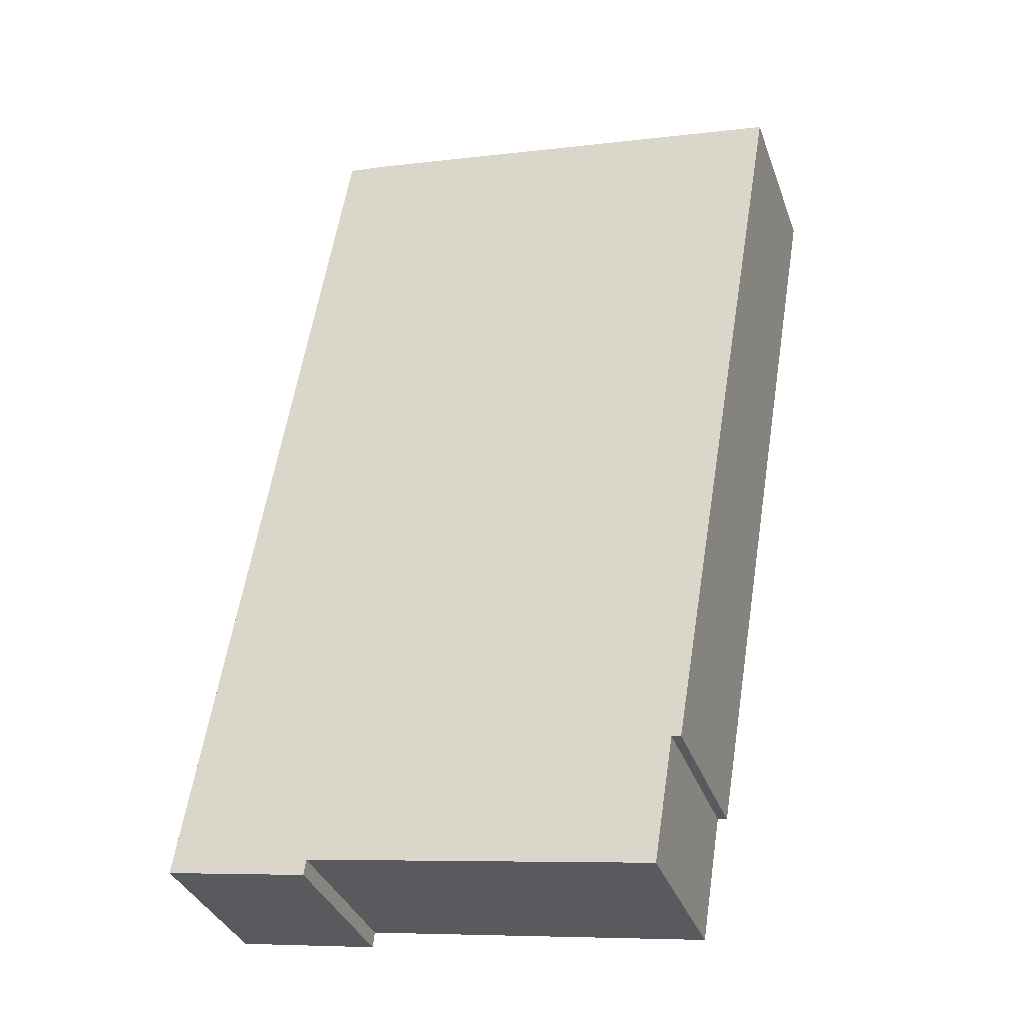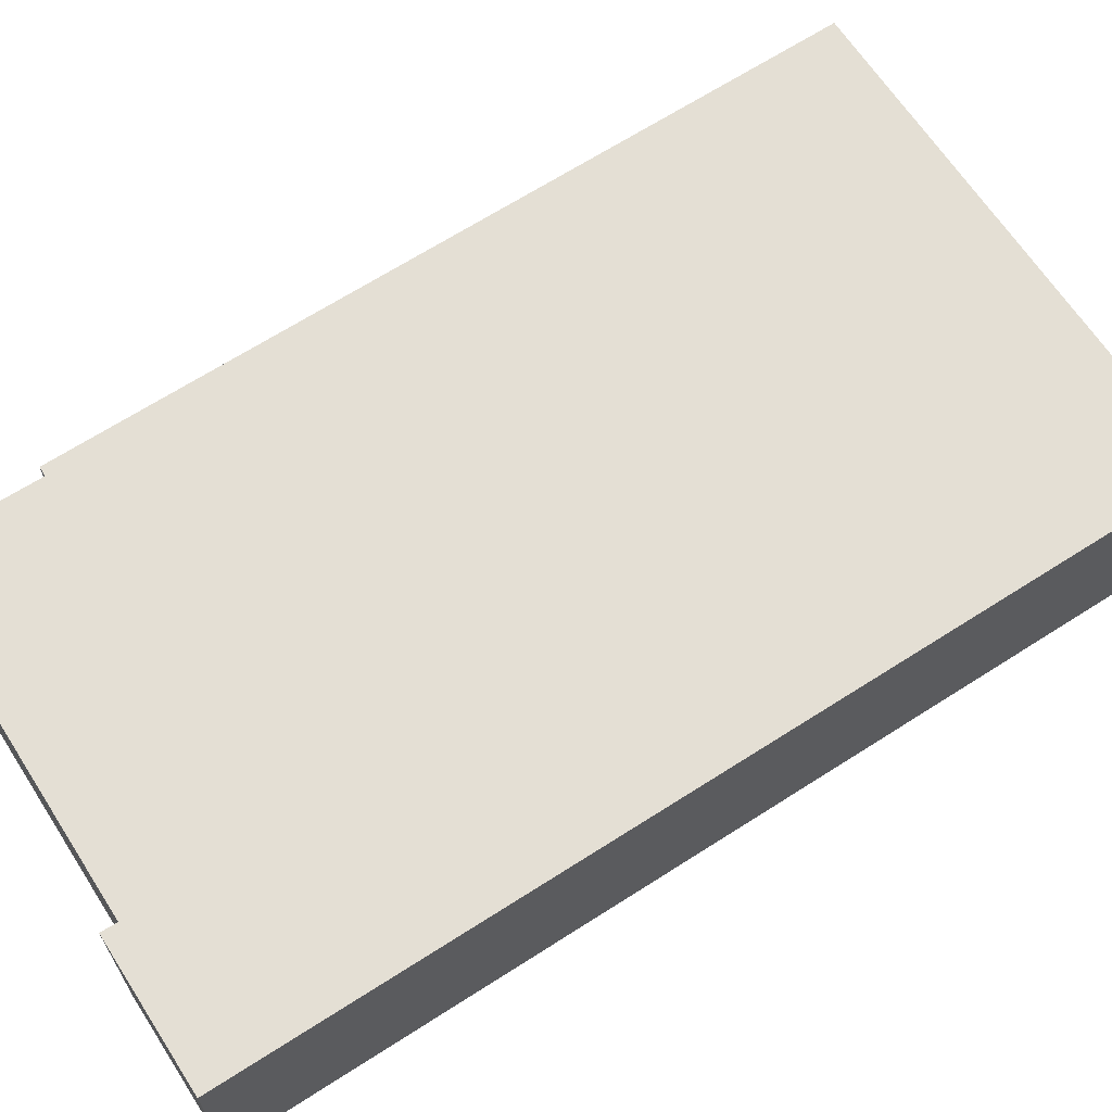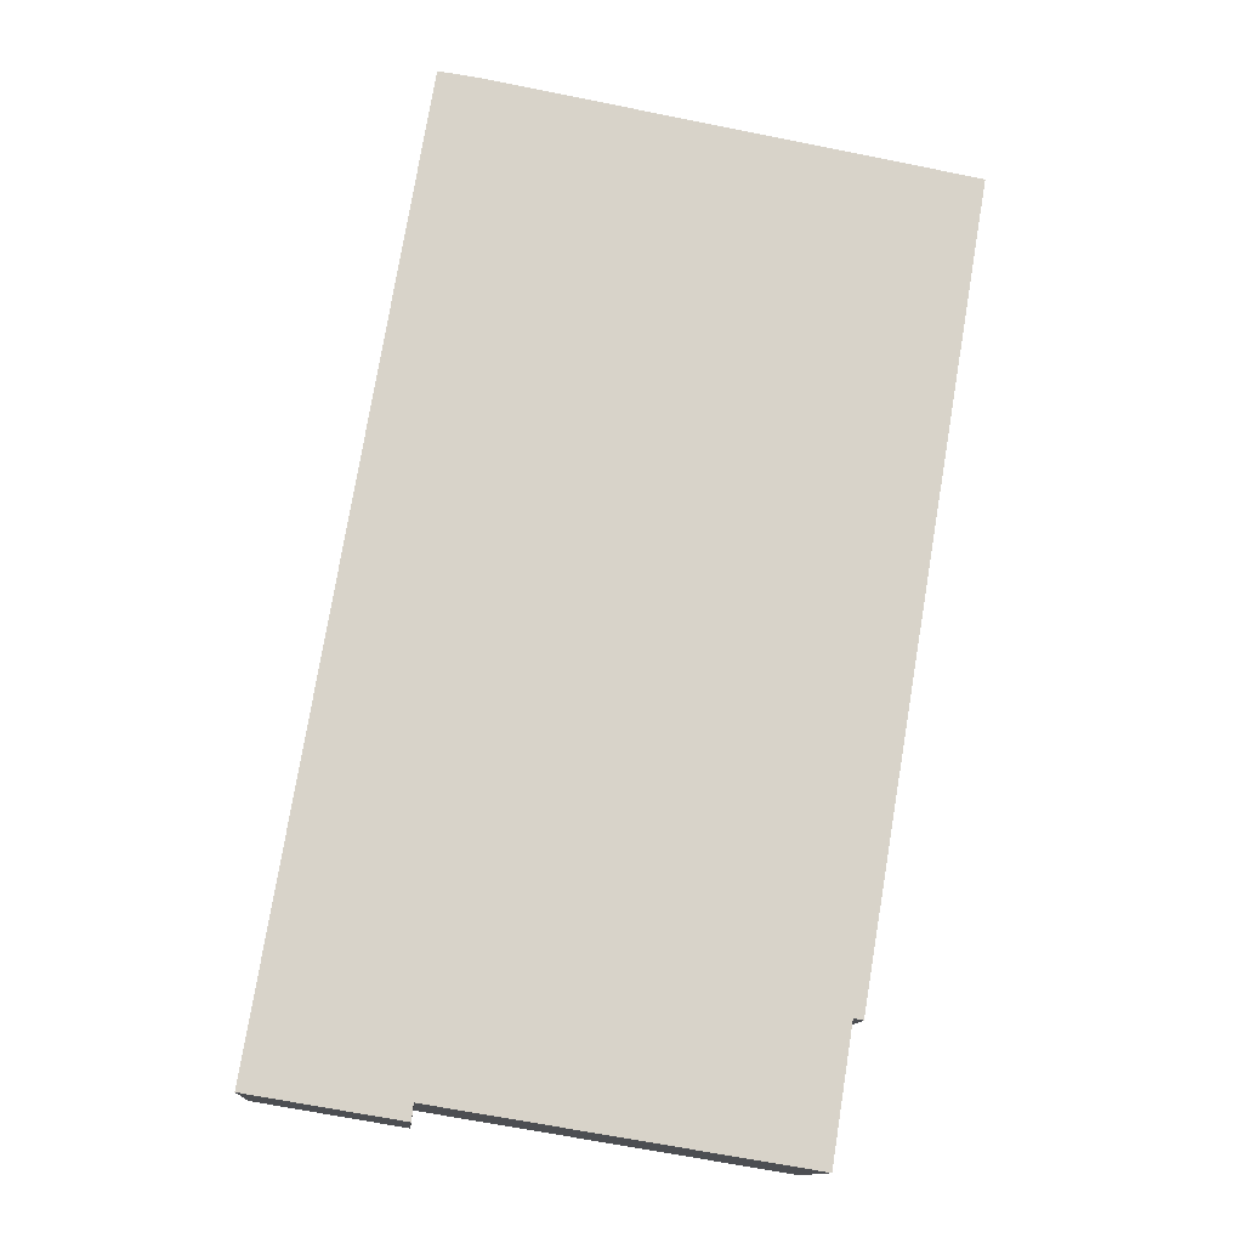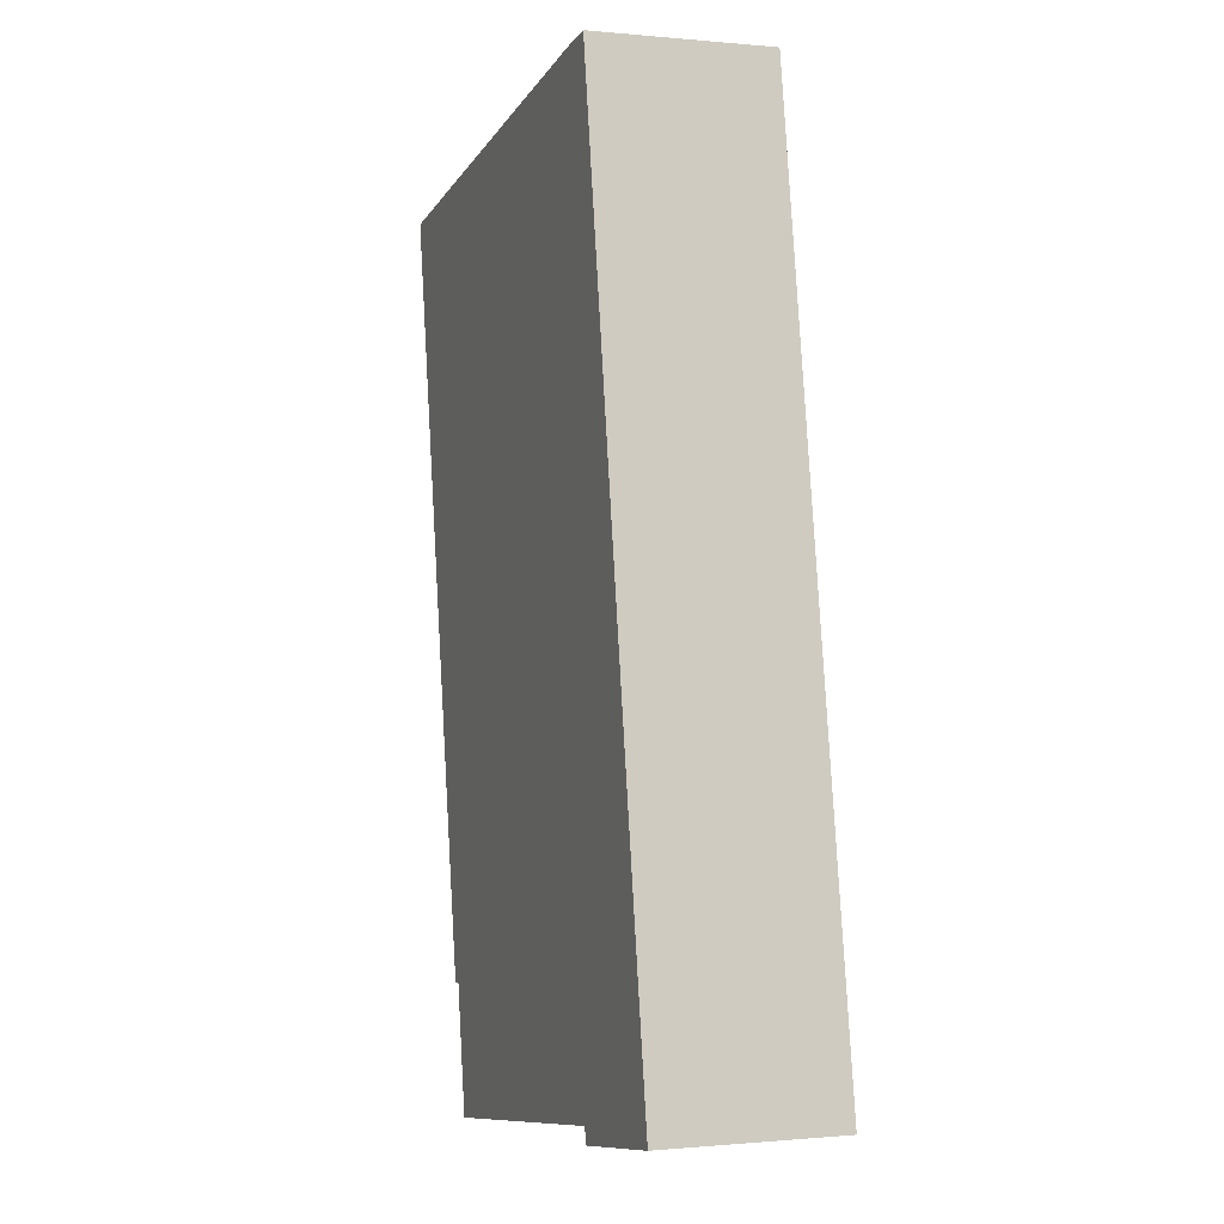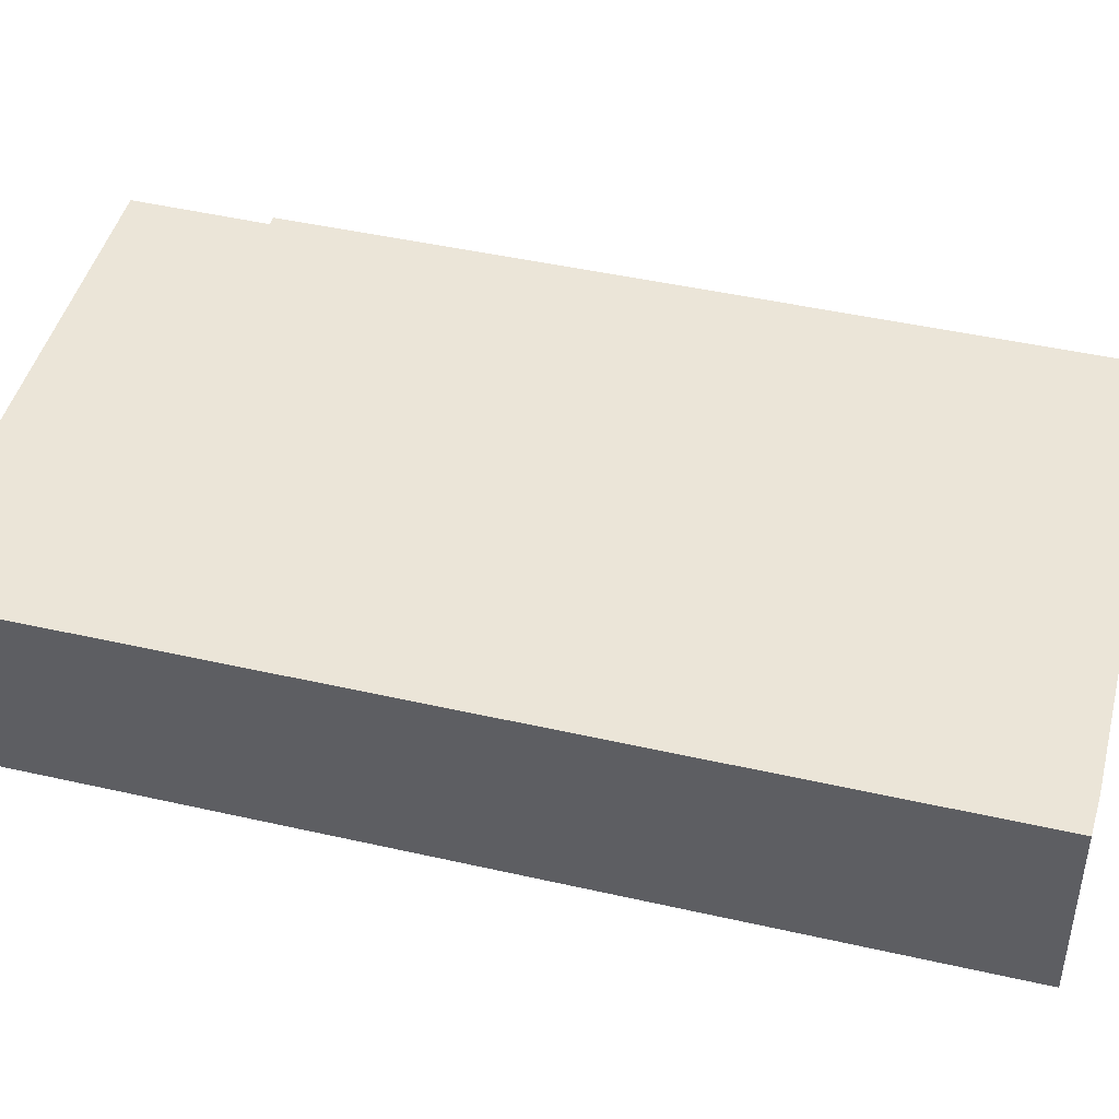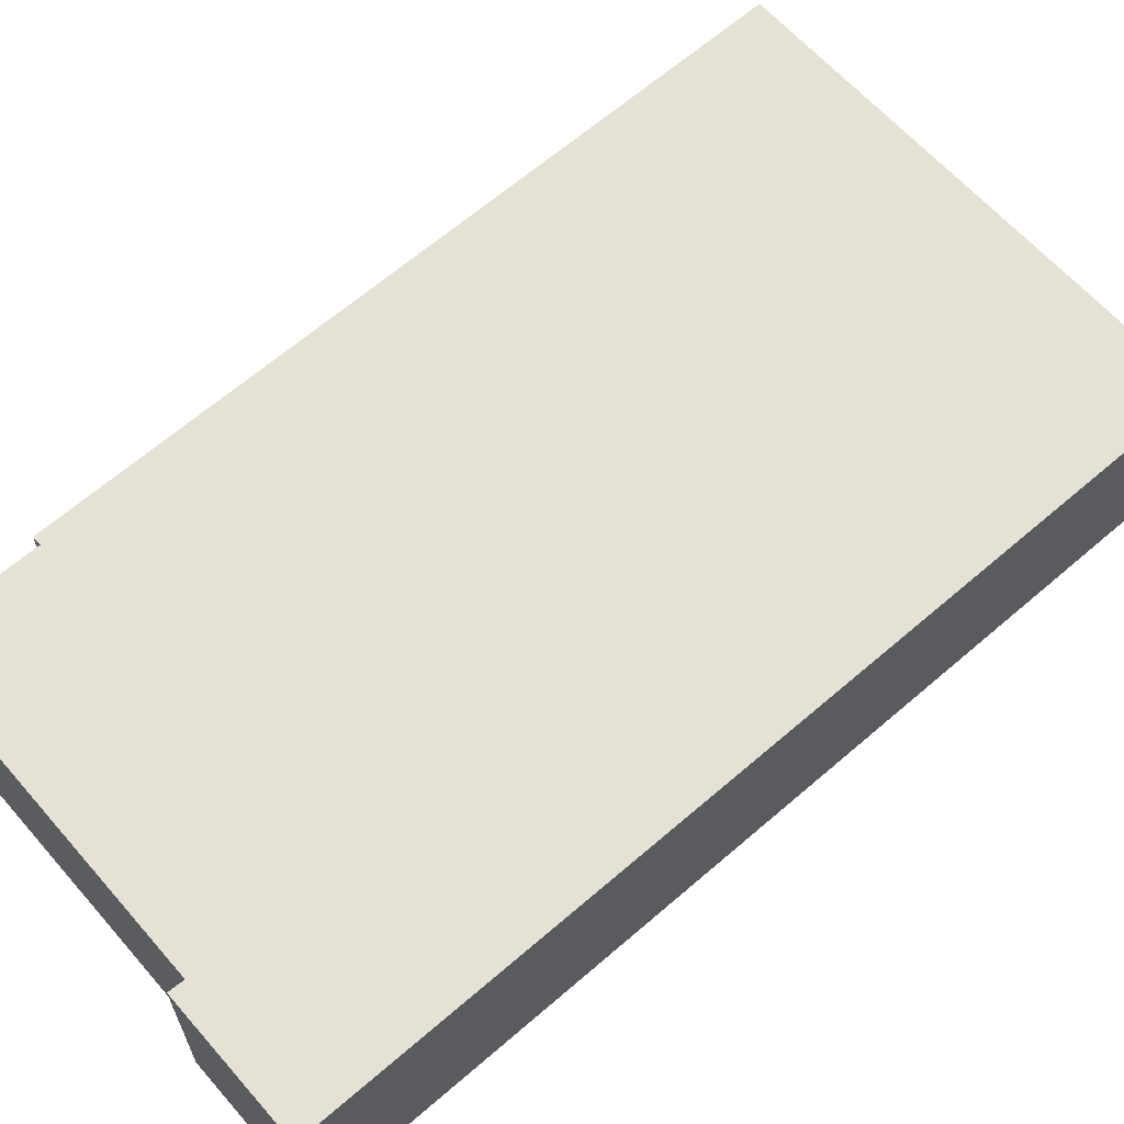
<metadata>
{"format":"obj","ext":"obj","renderer":"f3d","projection":"perspective","resolution":1024,"background":"white","views":[{"elev":-35.2,"azim":18.5,"up":"+Z"},{"elev":66.3,"azim":-113.4,"up":"+Y"},{"elev":-12.9,"azim":-4.8,"up":"+Z"},{"elev":-0.4,"azim":-110.2,"up":"+Z"},{"elev":45.8,"azim":-65.9,"up":"+Y"},{"elev":64.1,"azim":-121.7,"up":"+Y"}]}
</metadata>
<code>
v  0 4.283 2.623e-16
v  3.481 4.283 -0.188
v  3.434 4.283 -0.566
v  4.517 4.283 21.5
v  3.584 4.283 21.62
v  12.43 4.283 1.459
v  15.48 4.283 19.55
v  12.21 4.283 1.496
v  11.73 4.283 -1.527
v  12.43 -8.934e-17 1.459
v  12.21 -9.16e-17 1.496
v  11.73 9.35e-17 -1.527
v  3.481 1.151e-17 -0.188
v  3.434 3.466e-17 -0.566
v  0 0 0
v  15.48 -1.197e-15 19.55
v  3.584 -1.324e-15 21.62
v  4.517 -1.316e-15 21.5
g defaultobject
f 1 2 3
f 2 1 4
f 4 1 5
f 6 4 7
f 4 6 8
f 4 8 9
f 4 9 2
f 10 8 6
f 8 10 11
f 12 2 9
f 2 12 13
f 14 1 3
f 1 14 15
f 11 9 8
f 9 11 12
f 13 3 2
f 3 13 14
f 16 6 7
f 6 16 10
f 15 5 1
f 5 15 17
f 17 4 5
f 4 17 18
f 18 7 4
f 7 18 16
f 16 11 10
f 11 16 13
f 13 16 15
f 15 16 17
f 17 16 18
f 15 14 13
f 13 12 11

</code>
